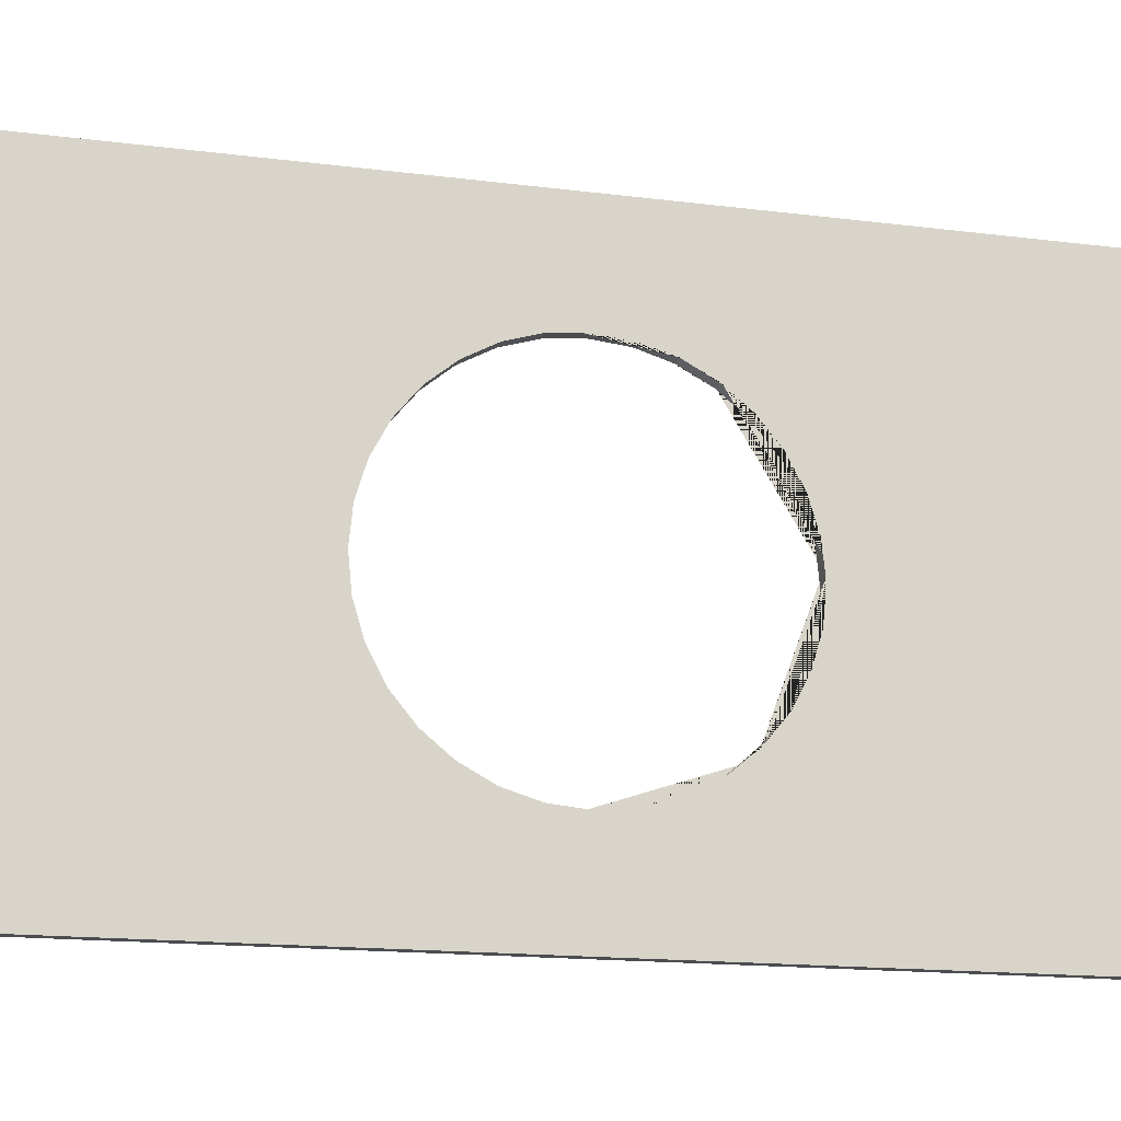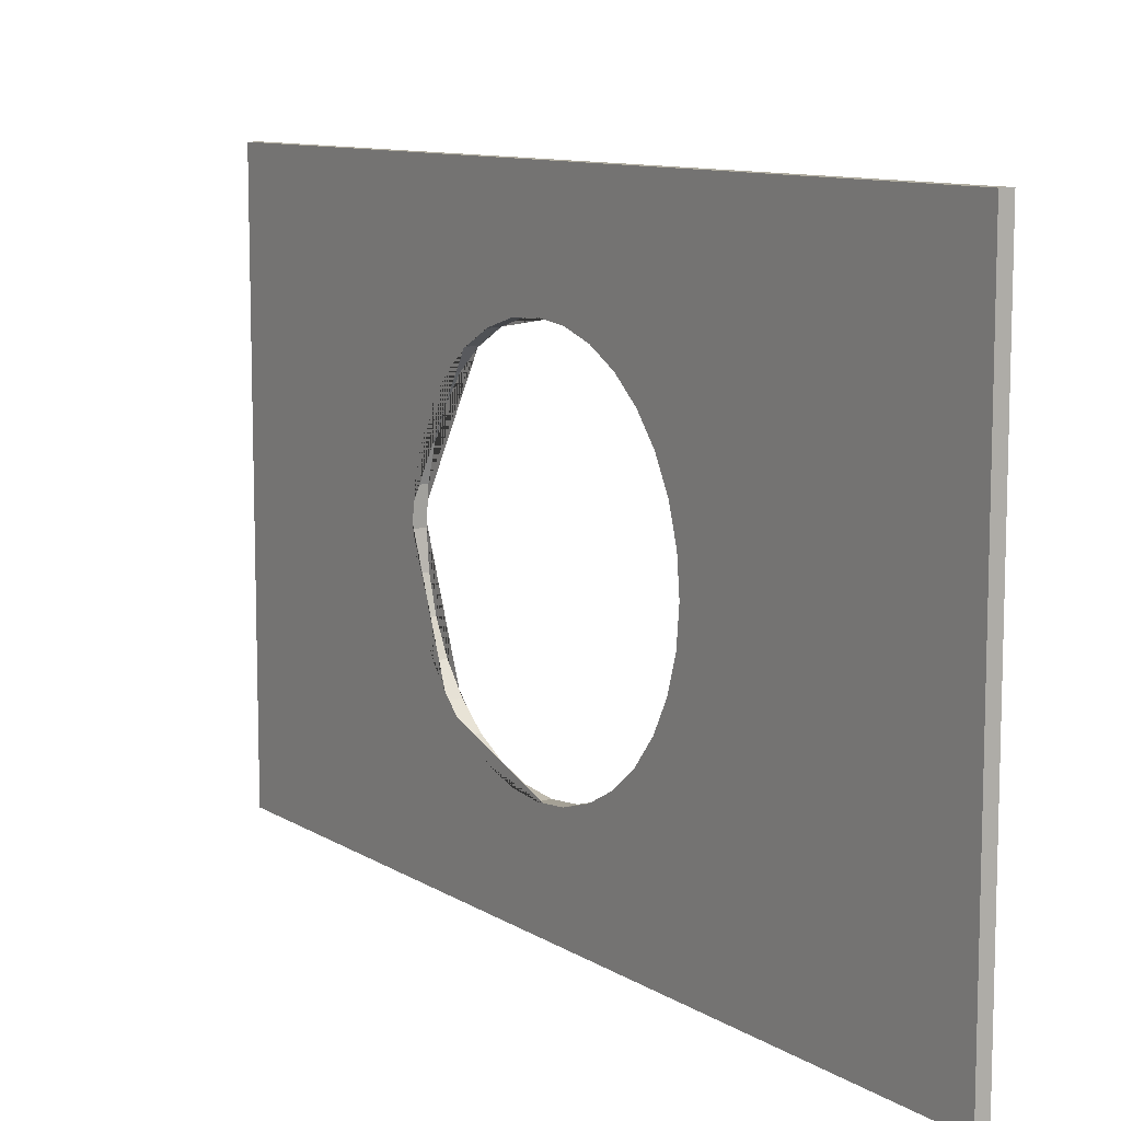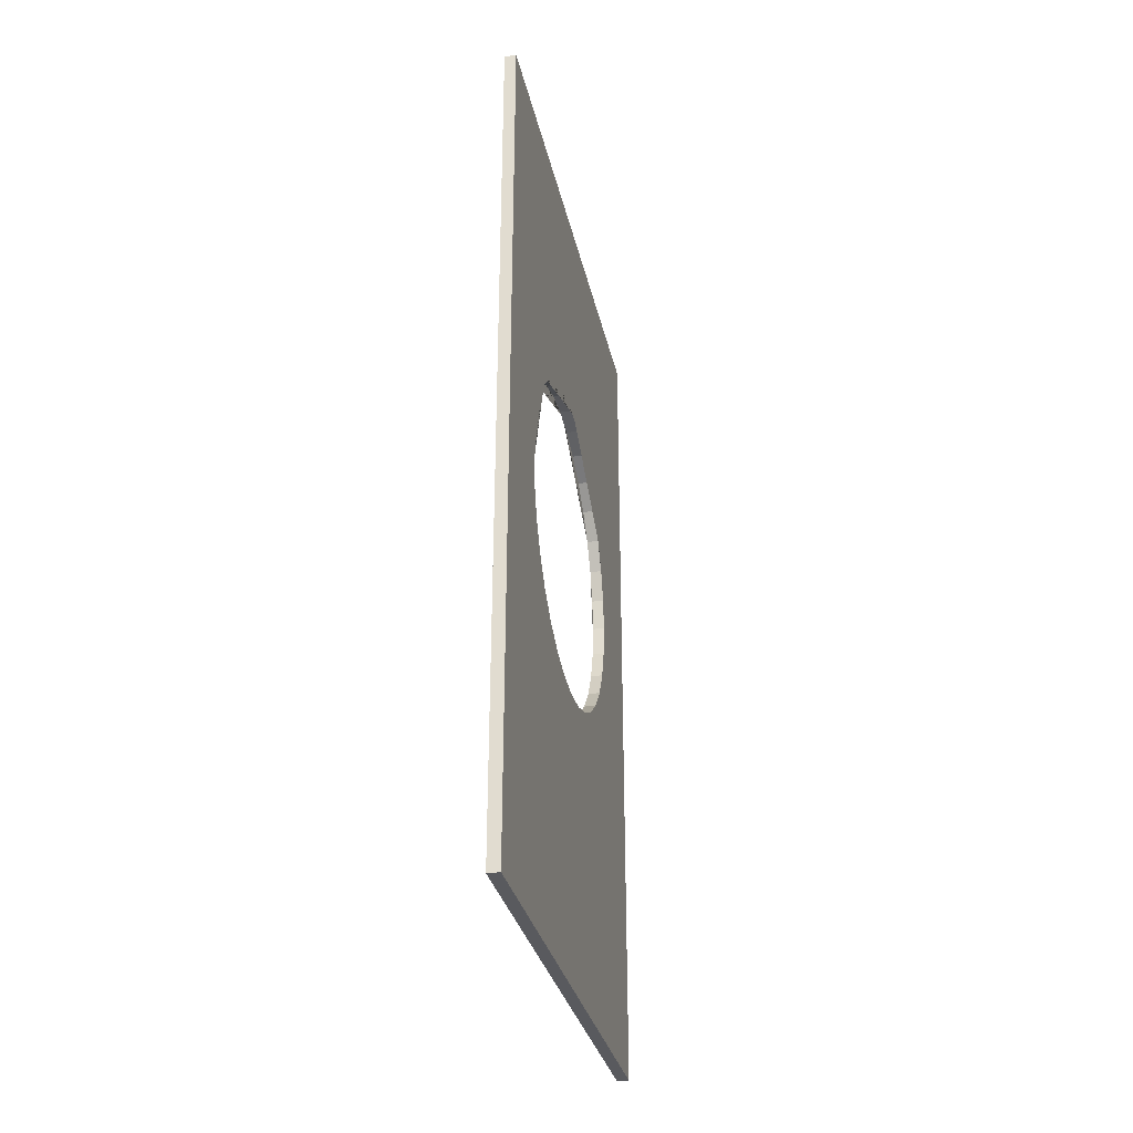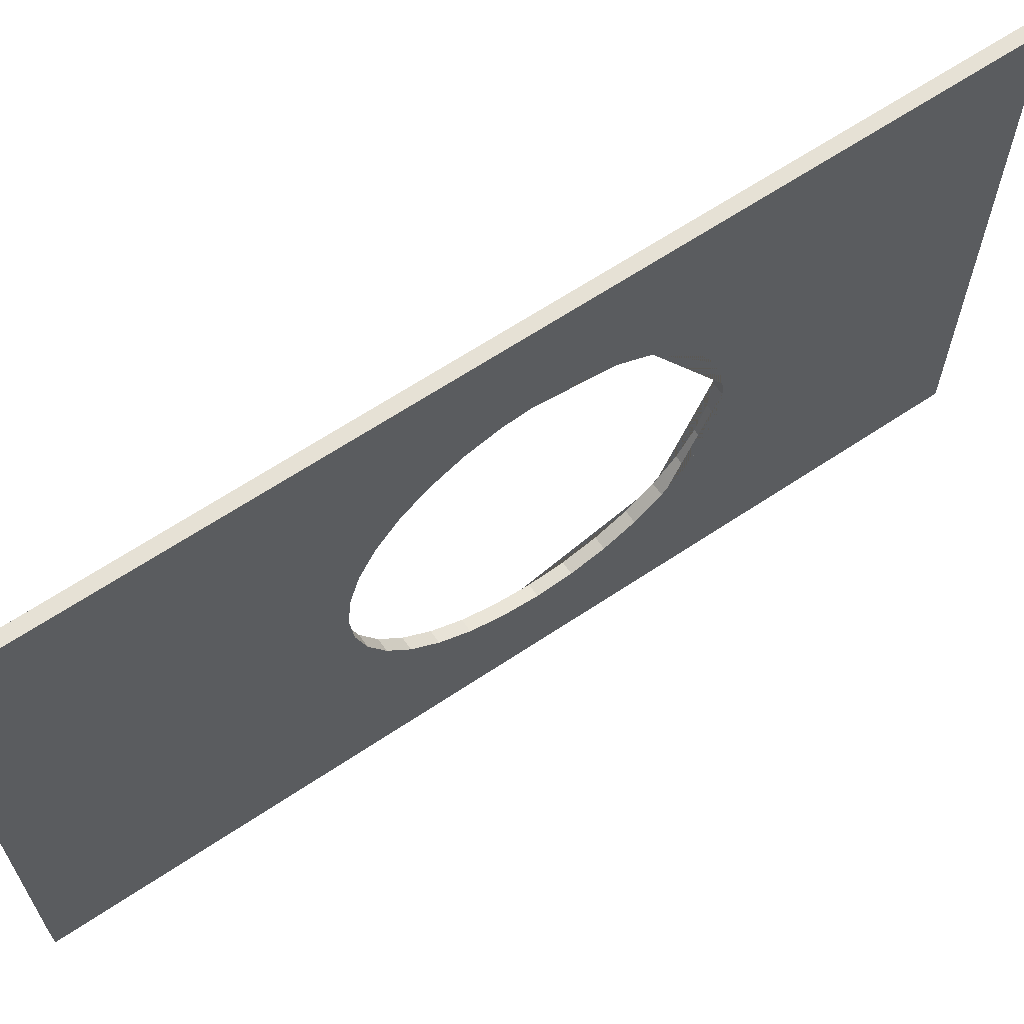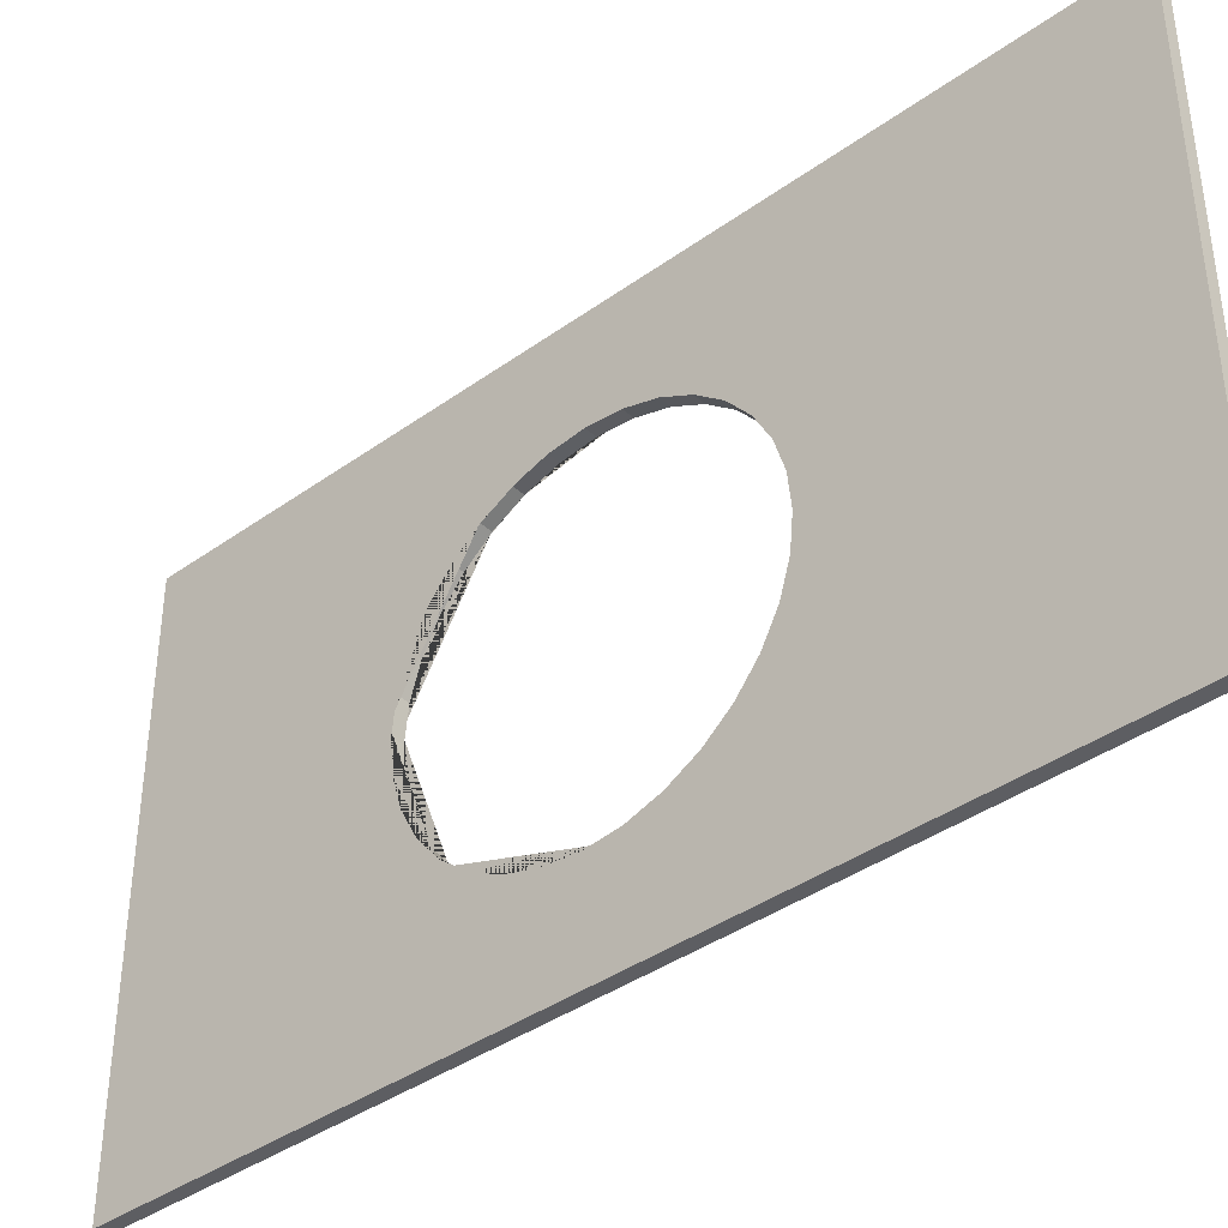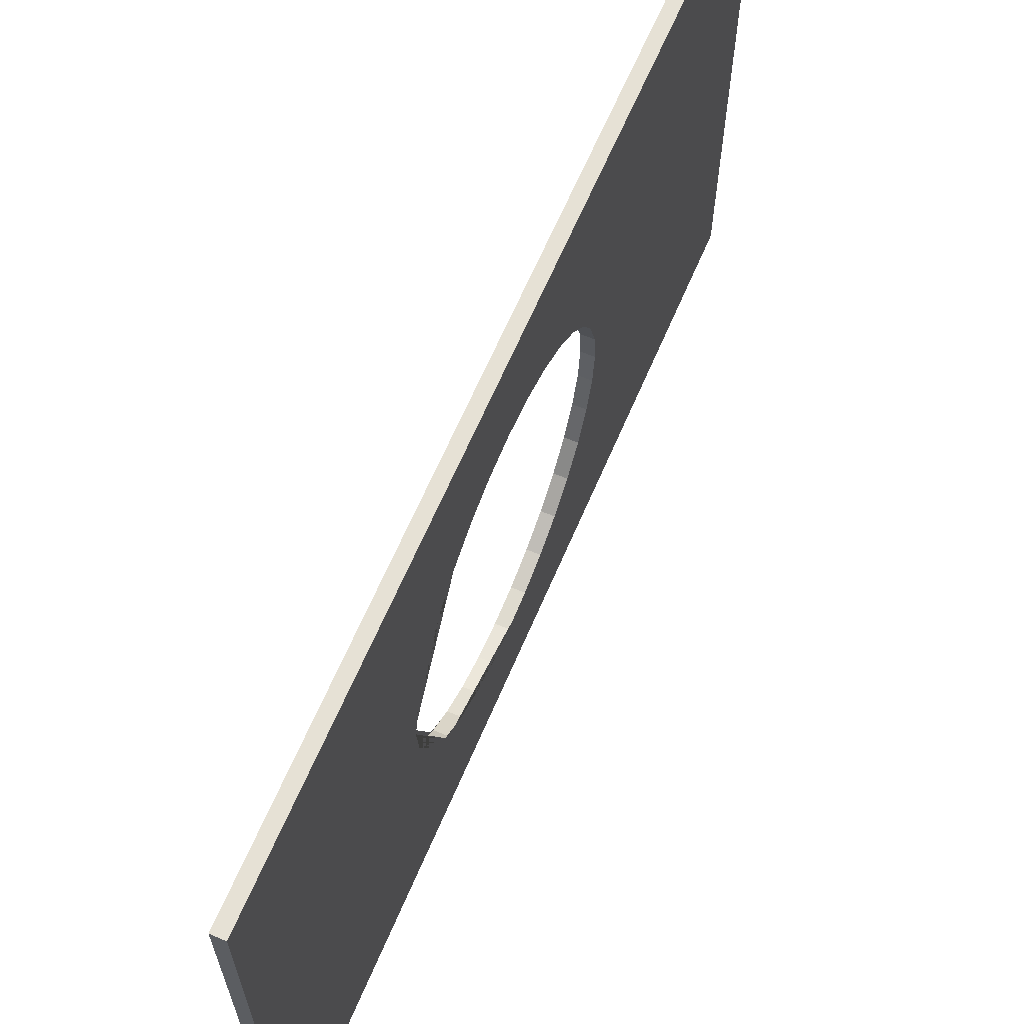
<metadata>
{"format":"obj","ext":"obj","renderer":"f3d","projection":"perspective","resolution":1024,"background":"white","views":[{"elev":-15.9,"azim":75.1,"up":"+Z"},{"elev":10.0,"azim":-33.1,"up":"+Z"},{"elev":-31.7,"azim":-167.9,"up":"+Y"},{"elev":64.8,"azim":56.1,"up":"+Z"},{"elev":-39.1,"azim":-48.1,"up":"+Z"},{"elev":64.5,"azim":-156.9,"up":"+Z"}]}
</metadata>
<code>
o Cube.045_Cube.038
v 3.551 -0.000912 15.42
v 3.551 5.24 15.42
v 3.551 -0.000912 12.22
v 3.551 5.24 12.22
v 3.622 -0.000912 15.42
v 3.622 5.24 15.42
v 3.622 -0.000912 12.22
v 3.622 5.24 12.22
v 3.551 -0.000912 13.82
v 3.551 5.24 13.82
v 3.622 -0.000912 13.82
v 3.622 5.24 13.82
v 3.551 -0.000912 14.62
v 3.622 5.24 14.62
v 3.551 5.24 14.62
v 3.622 -0.000912 14.62
v 3.551 5.24 13.02
v 3.622 -0.000912 13.02
v 3.551 -0.000912 13.02
v 3.622 5.24 13.02
v 3.551 -0.000912 15.32
v 3.622 5.24 15.32
v 3.551 5.24 15.32
v 3.622 -0.000912 15.32
v 3.551 5.085 15.42
v 3.551 5.085 12.22
v 3.622 5.085 12.22
v 3.622 5.085 15.42
v 3.622 5.085 13.82
v 3.551 5.085 13.82
v 3.551 5.085 14.62
v 3.622 5.085 14.62
v 3.622 5.085 13.02
v 3.551 5.085 13.02
v 3.551 5.085 15.32
v 3.622 5.085 15.32
v 3.551 0.1902 12.22
v 3.622 0.1902 12.22
v 3.622 0.1902 15.42
v 3.622 0.1902 13.82
v 3.551 0.1902 13.82
v 3.551 0.1902 14.62
v 3.622 0.1902 14.62
v 3.622 0.1902 13.02
v 3.551 0.1902 13.02
v 3.551 0.1902 15.32
v 3.622 0.1902 15.32
v 3.551 0.1902 15.42
v 3.551 5.24 12.34
v 3.622 -0.000912 12.34
v 3.551 -0.000912 12.34
v 3.622 5.24 12.34
v 3.622 5.085 12.34
v 3.551 5.085 12.34
v 3.551 0.1902 12.34
v 3.622 0.1902 12.34
v 3.551 5.24 14.72
v 3.622 -0.000912 14.72
v 3.551 -0.000912 14.72
v 3.622 5.24 14.72
v 3.622 5.085 14.72
v 3.551 5.085 14.72
v 3.551 0.1902 14.72
v 3.622 0.1902 14.72
v 3.551 2.699 15.42
v 3.551 2.699 12.22
v 3.622 2.699 12.22
v 3.622 2.699 15.42
v 3.551 2.699 15.32
v 3.622 2.699 15.32
v 3.551 2.699 12.34
v 3.622 2.699 12.34
v 3.551 5.24 13.91
v 3.622 -0.000912 13.91
v 3.551 -0.000912 13.91
v 3.622 5.24 13.91
v 3.622 5.085 13.91
v 3.551 5.085 13.91
v 3.551 0.1902 13.91
v 3.622 0.1902 13.91
v 3.551 -0.000912 13.12
v 3.622 5.24 13.12
v 3.551 5.24 13.12
v 3.622 -0.000912 13.12
v 3.551 5.085 13.12
v 3.622 5.085 13.12
v 3.622 0.1902 13.12
v 3.551 0.1902 13.12
v 3.622 2.36 14.72
v 3.622 2.366 14.72
v 3.551 2.358 14.72
v 3.551 2.369 14.72
v 3.622 3.667 13.41
v 3.551 3.665 13.41
v 3.622 3.723 13.6
v 3.551 3.722 13.6
v 3.622 2.547 14.78
v 3.551 2.546 14.77
v 3.622 3.743 13.8
v 3.551 3.741 13.79
v 3.551 2.741 14.79
v 3.622 2.742 14.79
v 3.551 2.699 14.79
v 3.622 2.699 14.79
v 3.551 3.729 13.91
v 3.622 3.731 13.91
v 3.551 3.722 13.99
v 3.622 3.723 13.99
v 3.622 3.74 13.82
v 3.551 3.739 13.82
v 3.551 2.936 14.77
v 3.622 2.938 14.78
v 3.551 3.665 14.18
v 3.622 3.667 14.18
v 3.622 3.125 14.72
v 3.551 3.124 14.72
v 3.622 3.12 14.72
v 3.551 3.114 14.72
v 3.551 3.573 14.35
v 3.622 3.574 14.35
v 3.622 3.298 14.63
v 3.551 3.297 14.62
v 3.622 3.308 14.62
v 3.551 3.305 14.62
v 3.622 3.45 14.5
v 3.551 3.448 14.5
v 3.622 3.298 12.96
v 3.622 3.371 13.02
v 3.551 3.297 12.96
v 3.551 3.372 13.02
v 3.622 2.035 14.5
v 3.551 2.034 14.5
v 3.622 3.574 13.24
v 3.551 3.573 13.24
v 3.622 3.474 13.12
v 3.551 3.474 13.12
v 3.551 3.448 13.09
v 3.622 3.45 13.09
v 3.622 2.187 14.63
v 3.551 2.185 14.62
v 3.622 2.177 14.62
v 3.551 2.177 14.62
v 3.622 3.125 12.87
v 3.551 3.124 12.87
v 3.622 1.911 14.35
v 3.551 1.909 14.35
v 3.622 1.754 13.91
v 3.551 1.752 13.91
v 3.622 1.761 13.99
v 3.551 1.76 13.99
v 3.622 2.938 12.81
v 3.551 2.936 12.81
v 3.622 1.818 14.18
v 3.551 1.817 14.18
v 3.622 2.547 12.81
v 3.551 2.546 12.81
v 3.622 2.742 12.79
v 3.622 2.699 12.8
v 3.551 2.699 12.8
v 3.551 2.741 12.79
v 3.622 1.742 13.79
v 3.551 1.741 13.79
v 3.622 1.744 13.82
v 3.551 1.743 13.82
v 3.622 2.36 12.87
v 3.551 2.358 12.87
v 3.622 1.761 13.6
v 3.551 1.76 13.6
v 3.622 2.187 12.96
v 3.551 2.185 12.96
v 3.551 1.817 13.41
v 3.622 1.818 13.41
v 3.622 2.01 13.12
v 3.622 2.035 13.09
v 3.551 2.007 13.12
v 3.551 2.034 13.09
v 3.622 2.113 13.02
v 3.551 2.109 13.02
v 3.551 1.909 13.24
v 3.622 1.911 13.24
f 26 4 8 27
f 21 24 5 1
f 81 84 11 9
f 75 74 16 13
f 51 50 18 19
f 59 58 24 21
f 72 53 33 128 127 143 151 157 158
f 66 26 27 67
f 3 37 38 7
f 5 39 48 1
f 3 7 50 51
f 69 35 62 118 111 101 103
f 13 16 58 59
f 43 141 139 89 90 64
f 46 69 103 98 92 63
f 45 178 170 166 156 159 71 55
f 37 66 67 38
f 87 173 180 172 167 161 163 40
f 79 148 164 41
f 63 92 91 140 142 42
f 80 147 149 153 145 131 141 43
f 56 72 158 155 165 169 177 44
f 88 175 176 178 45
f 64 90 97 104 70 47
f 40 163 147 80
f 42 142 132 146 154 150 148 79
f 9 11 74 75
f 41 164 162 168 171 179 175 88
f 44 177 174 173 87
f 19 18 84 81
f 171 172 180 179
f 160 157 151 152
f 129 127 128 138 137 130
f 98 97 90 89 91 92
f 162 161 167 168
f 137 138 135 133 134 136
f 159 160 152 144 129 130 34 54 71
f 107 108 114 113
f 176 174 177 169 170 178
f 144 143 127 129
f 154 153 149 150
f 156 155 158 157 160 159
f 116 115 117 112 111 118
f 111 112 102 101
f 106 109 29 77
f 101 102 104 97 98 103
f 119 120 125 126
f 109 99 95 93 133 135 86 29
f 117 115 121 123 32 61
f 135 138 128 33 86
f 126 125 123 121 122 124
f 140 139 141 131 132 142
f 105 107 113 119 126 124 31 78
f 94 93 95 96
f 166 165 155 156
f 130 137 136 85 34
f 136 134 94 96 100 110 30 85
f 168 167 172 171
f 113 114 120 119
f 179 180 173 174 176 175
f 146 145 153 154
f 132 131 145 146
f 123 125 120 114 108 106 77 32
f 96 95 99 100
f 91 89 139 140
f 124 122 116 118 62 31
f 150 149 147 163 161 162 164 148
f 134 133 93 94
f 152 151 143 144
f 170 169 165 166
f 122 121 115 116
f 110 105 78 30
f 100 99 109 106 108 107 105 110
f 104 102 112 117 61 36 70
f 54 49 4 26
f 36 22 6 28
f 28 6 2 25
f 22 23 2 6
f 82 83 10 12
f 86 82 12 29
f 78 73 10 30
f 62 57 15 31
f 76 73 15 14
f 77 76 14 32
f 53 52 20 33
f 52 49 17 20
f 85 83 17 34
f 25 2 23 35
f 60 57 23 22
f 61 60 22 36
f 65 25 35 69
f 68 28 25 65
f 70 36 28 68
f 71 54 26 66
f 51 55 37 3
f 24 47 39 5
f 84 87 40 11
f 75 79 41 9
f 59 63 42 13
f 74 80 43 16
f 50 56 44 18
f 81 88 45 19
f 1 48 46 21
f 58 64 47 24
f 7 38 56 50
f 19 45 55 51
f 67 27 53 72
f 8 4 49 52
f 27 8 52 53
f 34 17 49 54
f 16 43 64 58
f 21 46 63 59
f 32 14 60 61
f 14 15 57 60
f 35 23 57 62
f 38 67 72 56
f 55 71 66 37
f 47 70 68 39
f 39 68 65 48
f 48 65 69 46
f 11 40 80 74
f 13 42 79 75
f 29 12 76 77
f 12 10 73 76
f 31 15 73 78
f 9 41 88 81
f 18 44 87 84
f 30 10 83 85
f 33 20 82 86
f 20 17 83 82

</code>
